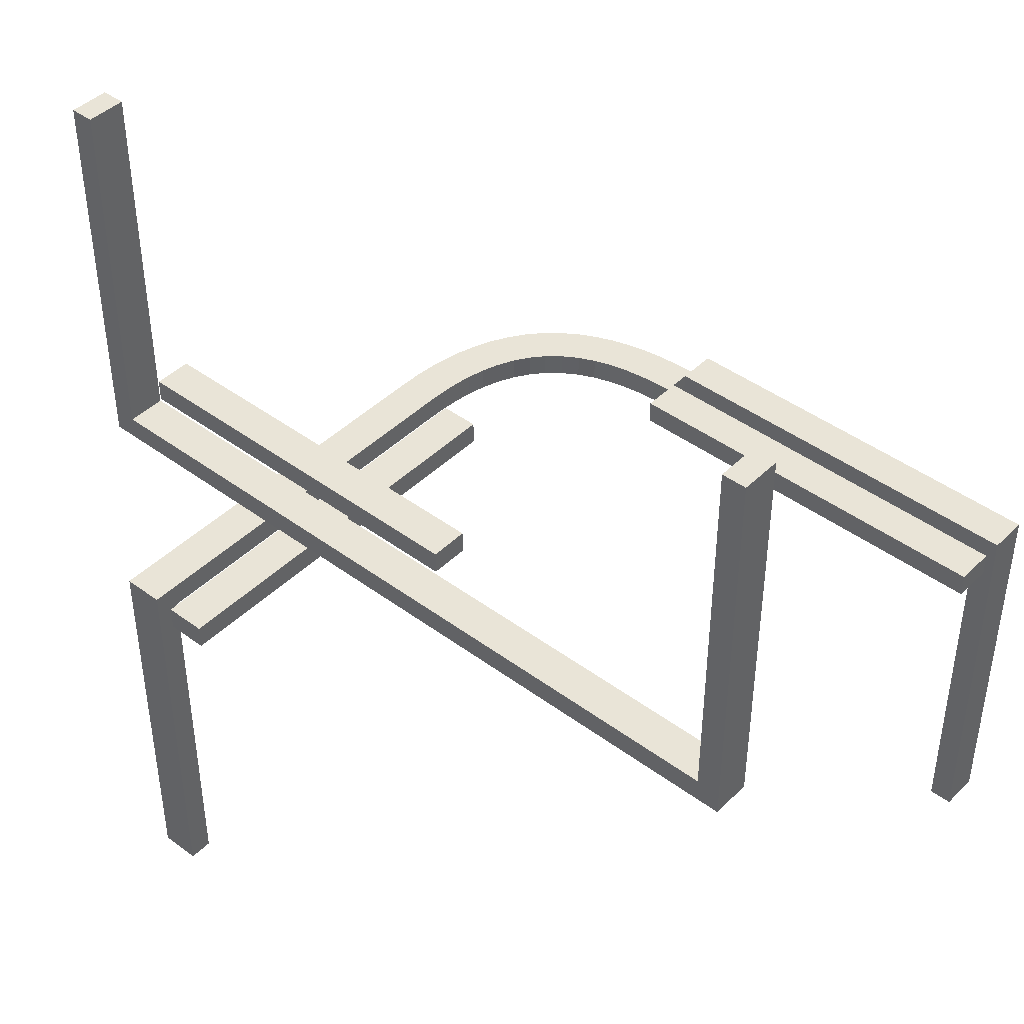
<metadata>
{"format":"obj","ext":"obj","renderer":"f3d","projection":"perspective","resolution":1024,"background":"white","views":[{"elev":43.4,"azim":131.2,"up":"+Z"}]}
</metadata>
<code>
v 0 -0.275 0
v 0 -0.275 -0.03
v 0 -0.275 0
v 0 -0.275 -0.03
v 0 -0.15 0
v 0 -0.15 -0.03
v 0 -0.225 0
v 0 -0.225 -0.03
v 0 -0.225 0
v 0 -0.225 -0.03
v 0 -0.175 0
v 0 -0.175 -0.03
v 0 -0.25 0
v 0 -0.25 -0.03
v 0 -0.2 0
v 0 -0.2 -0.03
v -0.2625 0 0
v -0.2625 0 -0.03
v -0.2625 0.1667 0
v -0.2625 0.3333 0
v -0.2625 0.5 0
v -0.2625 0.5 -0.5
v -0.2625 0.5 -0.3333
v -0.2625 0.5 -0.1667
v -0.2625 0.47 -0.03
v -0.2625 0.47 -0.1867
v -0.2625 0.47 -0.3433
v -0.2625 0.47 -0.5
v -0.2625 0.3133 -0.03
v -0.2625 0.1567 -0.03
v 0.2 -0.4375 0
v 0.2 -0.4375 0.03
v 0.2 -0.375 0
v 0.2 -0.375 0.03
v 0.2 -0.125 0
v 0.2 -0.125 0.03
v 0.2 -0.0625 0
v 0.2 -0.0625 0.03
v -0.09103 -0.2139 0
v -0.09103 -0.2139 -0.03
v -0.02347 -0.2244 0
v -0.02347 -0.2244 -0.03
v 0.0625 -0.1625 0
v 0.0625 -0.1625 -0.03
v 0.0625 -0.2375 0
v 0.0625 -0.175 0
v 0.0625 -0.175 -0.03
v 0.0625 -0.25 0
v 0.0625 -0.1875 0
v 0.0625 -0.1875 -0.03
v 0.0625 -0.2625 0
v -0.197 -0.1332 0
v -0.197 -0.1332 -0.03
v -0.1219 -0.2564 0
v -0.1219 -0.2564 -0.03
v -0.2 0.0625 0
v -0.2 0.0625 -0.03
v -0.2 0.125 0
v -0.2 0.125 -0.03
v -0.2 0.375 0
v -0.2 0.375 -0.03
v -0.2 0.4375 0
v -0.2 0.4375 -0.03
v 0.2625 0 0
v 0.2625 0 0.03
v 0.2625 -0.1567 0.03
v 0.2625 -0.3133 0.03
v 0.2625 -0.47 0.5
v 0.2625 -0.47 0.3433
v 0.2625 -0.47 0.1867
v 0.2625 -0.47 0.03
v 0.2625 -0.5 0
v 0.2625 -0.5 0.1667
v 0.2625 -0.5 0.3333
v 0.2625 -0.5 0.5
v 0.2625 -0.3333 0
v 0.2625 -0.1667 0
v -0.275 0 0
v -0.275 0 -0.03
v -0.275 0.0625 0
v -0.275 0.125 0
v -0.275 0.05875 -0.03
v -0.275 0.1175 -0.03
v -0.275 0.5 -0.4375
v -0.275 0.5 -0.375
v -0.275 0.47 -0.4412
v -0.275 0.47 -0.3825
v 0.1667 -0.275 0
v 0.1667 -0.225 0
v 0.125 -0.15 0
v 0.125 -0.15 -0.03
v 0.125 -0.1625 0
v 0.125 -0.1625 -0.03
v 0.125 -0.2375 0
v 0.125 -0.175 0
v 0.125 -0.175 -0.03
v 0.125 -0.25 0
v 0.125 -0.1875 0
v 0.125 -0.1875 -0.03
v 0.125 -0.2625 0
v 0.125 -0.2 0
v 0.125 -0.2 -0.03
v -0.2125 0 0
v -0.2125 0 -0.03
v -0.2125 0.0625 0
v -0.2125 0.0625 -0.03
v -0.2125 0.125 0
v -0.2125 0.125 -0.03
v -0.2125 0.375 0
v -0.2125 0.375 -0.03
v -0.2125 0.4375 0
v -0.2125 0.4375 -0.03
v -0.2125 0.5 0
v -0.2125 0.5 -0.03
v -0.2637 -0.098 0
v -0.2637 -0.098 -0.03
v 0.1875 0 0
v 0.1875 0 0.03
v 0.1875 -0.5 0
v 0.1875 -0.5 0.03
v 0.1875 -0.375 0
v 0.1875 -0.375 0.03
v 0.1875 -0.25 0
v 0.1875 -0.25 0.03
v 0.1875 -0.125 0
v 0.1875 -0.125 0.03
v -0.2212 -0.1871 0
v -0.2212 -0.1871 -0.03
v -0.2565 -0.1217 0
v -0.2565 -0.1217 -0.03
v -0.09841 -0.2636 0
v -0.09841 -0.2636 -0.03
v -0.1698 -0.1698 0
v -0.1698 -0.1698 -0.03
v -0.1698 -0.1698 -0.015
v 0.25 -0.15 0
v 0.25 -0.15 -0.03
v 0.25 -0.2 0
v 0.25 -0.2 -0.03
v 0.05875 -0.2375 -0.03
v 0.05875 -0.25 -0.03
v 0.05875 -0.2625 -0.03
v -0.2689 -0.07393 0
v -0.2689 -0.07393 -0.03
v -0.2744 -0.0251 0
v -0.2744 -0.0251 -0.03
v 0.3125 0 0
v 0.3125 0 0.03
v 0.3125 -0.1567 0.03
v 0.3125 -0.3133 0.03
v 0.3125 0.1667 0
v 0.3125 -0.47 0.5
v 0.3125 -0.47 0.3433
v 0.3125 -0.47 0.1867
v 0.3125 -0.47 0.03
v 0.3125 0.3333 0
v 0.3125 -0.5 0
v 0.3125 -0.5 0.1667
v 0.3125 -0.5 0.3333
v 0.3125 -0.5 0.5
v 0.3125 0.5 0
v 0.3125 0.5 0.1667
v 0.3125 0.5 0.3333
v 0.3125 0.5 0.5
v 0.3125 -0.3333 0
v 0.3125 0.47 0.5
v 0.3125 0.47 0.3433
v 0.3125 0.47 0.1867
v 0.3125 0.47 0.03
v 0.3125 -0.1667 0
v 0.3125 0.3133 0.03
v 0.3125 0.1567 0.03
v -0.1868 -0.2215 0
v -0.1868 -0.2215 -0.03
v -0.2875 0 0
v -0.2875 0 -0.03
v -0.2875 0.0625 0
v -0.2875 0.125 0
v -0.2875 0.05875 -0.03
v -0.2875 0.1175 -0.03
v -0.2875 0.5 -0.5
v -0.2875 0.5 -0.4375
v -0.2875 0.5 -0.375
v -0.2875 0.47 -0.5
v -0.2875 0.47 -0.4412
v -0.2875 0.47 -0.3825
v 0.1175 -0.2375 -0.03
v 0.1175 -0.25 -0.03
v 0.1175 -0.2625 -0.03
v 0.375 -0.15 0
v 0.375 -0.15 -0.03
v 0.375 -0.1625 0
v 0.375 -0.1625 -0.03
v 0.375 -0.175 0
v 0.375 -0.175 -0.03
v 0.375 -0.1875 0
v 0.375 -0.1875 -0.03
v 0.375 -0.2 0
v 0.375 -0.2 -0.03
v -0.1846 -0.1527 0
v -0.1846 -0.1527 -0.03
v 0.3333 -0.275 0
v 0.3333 -0.225 0
v -0.2351 -0.1671 0
v -0.2351 -0.1671 -0.03
v -0.225 0 0
v -0.225 0 -0.03
v -0.225 0.0625 0
v -0.225 0.0625 -0.03
v -0.225 0.125 0
v -0.225 0.125 -0.03
v -0.225 0.375 0
v -0.225 0.375 -0.03
v -0.225 0.4375 0
v -0.225 0.4375 -0.03
v 0.2375 0 0
v 0.2375 0 0.03
v 0.2375 -0.5 0
v 0.2375 -0.5 0.03
v 0.2375 -0.375 0
v 0.2375 -0.375 0.03
v 0.2375 -0.25 0
v 0.2375 -0.25 0.03
v 0.2375 -0.125 0
v 0.2375 -0.125 0.03
v -0.3 0.0625 0
v -0.3 0.125 0
v -0.3 0.05875 -0.03
v -0.3 0.1175 -0.03
v -0.3 0.5 -0.4375
v -0.3 0.5 -0.375
v -0.3 0.47 -0.4412
v -0.3 0.47 -0.3825
v -0.2052 -0.2052 0
v -0.2052 -0.2052 -0.03
v -0.2052 -0.2052 -0.015
v 0.4375 -0.1625 0
v 0.4375 -0.1625 -0.03
v 0.4375 -0.175 0
v 0.4375 -0.175 -0.03
v 0.4375 -0.1875 0
v 0.4375 -0.1875 -0.03
v 0.3 -0.47 0.3825
v 0.3 -0.47 0.4412
v 0.3 -0.5 0.375
v 0.3 -0.5 0.4375
v 0.3 -0.1175 0.03
v 0.3 -0.05875 0.03
v 0.3 -0.125 0
v 0.3 -0.0625 0
v -0.2375 0 0
v -0.2375 0 -0.03
v -0.2375 0.125 0
v -0.2375 0.125 -0.03
v -0.2375 0.25 0
v -0.2375 0.25 -0.03
v -0.2375 0.375 0
v -0.2375 0.375 -0.03
v -0.2375 0.5 0
v -0.2375 0.5 -0.03
v 0.5 -0.275 0
v 0.5 -0.275 -0.5
v 0.5 -0.275 -0.3333
v 0.5 -0.275 -0.1667
v 0.5 -0.15 0
v 0.5 -0.15 -0.03
v 0.5 -0.225 0
v 0.5 -0.225 -0.5
v 0.5 -0.225 -0.3333
v 0.5 -0.225 -0.1667
v 0.5 -0.2375 -0.4375
v 0.5 -0.2375 -0.375
v 0.5 -0.175 0
v 0.5 -0.175 -0.03
v 0.5 -0.25 -0.5
v 0.5 -0.25 -0.4375
v 0.5 -0.25 -0.375
v 0.5 -0.2625 -0.4375
v 0.5 -0.2625 -0.375
v 0.5 -0.2 0
v 0.5 -0.2 -0.03
v -0.2225 -0.04672 0
v -0.2225 -0.04672 -0.03
v -0.2723 -0.05008 0
v -0.2723 -0.05008 -0.03
v 0.3 0.0625 0
v 0.3 0.125 0
v 0.3 0.05875 0.03
v 0.3 0.1175 0.03
v 0.3 0.5 0.375
v 0.3 0.5 0.4375
v 0.3 0.47 0.3825
v 0.3 0.47 0.4412
v 0.225 -0.4375 0
v 0.225 -0.4375 0.03
v 0.225 -0.375 0
v 0.225 -0.375 0.03
v 0.225 -0.125 0
v 0.225 -0.125 0.03
v 0.225 -0.0625 0
v 0.225 -0.0625 0.03
v 0.2875 0 0
v 0.2875 0 0.03
v 0.2875 0.0625 0
v 0.2875 0.125 0
v 0.2875 0.05875 0.03
v 0.2875 -0.47 0.3825
v 0.2875 -0.47 0.4412
v 0.2875 -0.47 0.5
v 0.2875 0.1175 0.03
v 0.2875 -0.5 0.375
v 0.2875 -0.5 0.4375
v 0.2875 -0.5 0.5
v 0.2875 0.5 0.375
v 0.2875 0.5 0.4375
v 0.2875 0.5 0.5
v 0.2875 -0.1175 0.03
v 0.2875 0.47 0.3825
v 0.2875 0.47 0.4412
v 0.2875 0.47 0.5
v 0.2875 -0.05875 0.03
v 0.2875 -0.125 0
v 0.2875 -0.0625 0
v -0.02587 -0.2743 0
v -0.02587 -0.2743 -0.03
v 0.47 -0.275 -0.03
v 0.47 -0.275 -0.1867
v 0.47 -0.275 -0.3433
v 0.47 -0.275 -0.5
v 0.47 -0.225 -0.03
v 0.47 -0.225 -0.1867
v 0.47 -0.225 -0.3433
v 0.47 -0.225 -0.5
v 0.47 -0.2375 -0.4412
v 0.47 -0.2375 -0.3825
v 0.47 -0.25 -0.5
v 0.47 -0.25 -0.4412
v 0.47 -0.25 -0.3825
v 0.47 -0.2625 -0.4412
v 0.47 -0.2625 -0.3825
v -0.3125 0 0
v -0.3125 0 -0.03
v -0.3125 0.1667 0
v -0.3125 0.3333 0
v -0.3125 0.5 0
v -0.3125 0.5 -0.5
v -0.3125 0.5 -0.3333
v -0.3125 0.5 -0.1667
v -0.3125 0.47 -0.03
v -0.3125 0.47 -0.1867
v -0.3125 0.47 -0.3433
v -0.3125 0.47 -0.5
v -0.3125 0.3133 -0.03
v -0.3125 0.1567 -0.03
v -0.04668 -0.2225 0
v -0.04668 -0.2225 -0.03
v -0.25 0 0
v -0.25 0 -0.03
v -0.1446 -0.2472 0
v -0.1446 -0.2472 -0.03
v -0.1343 -0.1964 0
v -0.1343 -0.1964 -0.03
v -0.1875 0 0
v -0.1875 0 -0.03
v -0.1875 0.125 0
v -0.1875 0.125 -0.03
v -0.1875 0.25 0
v -0.1875 0.25 -0.03
v -0.1875 0.375 0
v -0.1875 0.375 -0.03
v -0.1875 0.5 0
v -0.1875 0.5 -0.03
v -0.05066 -0.2723 0
v -0.05066 -0.2723 -0.03
v -0.2244 -0.02415 0
v -0.2244 -0.02415 -0.03
v -0.1665 -0.2355 0
v -0.1665 -0.2355 -0.03
v 0.2125 0 0
v 0.2125 0 0.03
v 0.2125 -0.5 0
v 0.2125 -0.5 0.03
v 0.2125 -0.4375 0
v 0.2125 -0.4375 0.03
v 0.2125 -0.375 0
v 0.2125 -0.375 0.03
v 0.2125 -0.125 0
v 0.2125 -0.125 0.03
v 0.2125 -0.0625 0
v 0.2125 -0.0625 0.03
v -0.2468 -0.1453 0
v -0.2468 -0.1453 -0.03
v -0.219 -0.06931 0
v -0.219 -0.06931 -0.03
v 0.3133 -0.275 -0.03
v 0.3133 -0.225 -0.03
v 0.275 0.0625 0
v 0.275 0.125 0
v 0.275 0.05875 0.03
v 0.275 -0.47 0.3825
v 0.275 -0.47 0.4412
v 0.275 0.1175 0.03
v 0.275 -0.5 0.375
v 0.275 -0.5 0.4375
v 0.275 0.5 0.375
v 0.275 0.5 0.4375
v 0.275 -0.1175 0.03
v 0.275 0.47 0.3825
v 0.275 0.47 0.4412
v 0.275 -0.05875 0.03
v 0.275 -0.125 0
v 0.275 -0.0625 0
v -0.06866 -0.2191 0
v -0.06866 -0.2191 -0.03
v -0.07432 -0.2688 0
v -0.07432 -0.2688 -0.03
v 0.1567 -0.275 -0.03
v 0.1567 -0.225 -0.03
v -0.2138 -0.09145 0
v -0.2138 -0.09145 -0.03
v -0.1533 -0.1842 0
v -0.1533 -0.1842 -0.03
v -0.2066 -0.1128 0
v -0.2066 -0.1128 -0.03
v -0.1128 -0.2066 0
v -0.1128 -0.2066 -0.03
v 0.2625 0 0
v 0.2625 0 0.03
v 0.2625 0.1667 0
v 0.2625 0.3333 0
v 0.2625 0.5 0
v 0.2625 0.5 0.1667
v 0.2625 0.5 0.3333
v 0.2625 0.5 0.5
v 0.2625 0.47 0.5
v 0.2625 0.47 0.3433
v 0.2625 0.47 0.1867
v 0.2625 0.47 0.03
v 0.2625 0.3133 0.03
v 0.2625 0.1567 0.03
f 253 251 252
f 254 256 255
f 259 257 258
f 257 255 256
f 60 109 111
f 109 212 214
f 56 105 107
f 105 208 210
f 113 111 214
f 257 259 214
f 212 255 257
f 214 212 257
f 255 212 109
f 371 62 113
f 62 111 113
f 369 62 371
f 109 60 367
f 60 369 367
f 62 369 60
f 255 109 107
f 210 255 107
f 208 253 210
f 109 367 107
f 103 208 105
f 253 208 251
f 251 208 103
f 365 58 367
f 107 367 58
f 56 58 365
f 363 103 56
f 365 363 56
f 56 103 105
f 253 255 210
f 114 113 259
f 372 371 113
f 59 108 106
f 108 211 209
f 63 112 110
f 112 215 213
f 104 106 209
f 254 252 209
f 211 256 254
f 209 211 254
f 256 211 108
f 364 57 104
f 57 106 104
f 366 57 364
f 108 59 368
f 59 366 368
f 57 366 59
f 256 108 110
f 213 256 110
f 215 258 213
f 108 368 110
f 114 215 112
f 258 215 260
f 260 215 114
f 370 61 368
f 110 368 61
f 63 61 370
f 372 114 63
f 370 372 63
f 63 114 112
f 258 256 213
f 103 104 252
f 363 364 104
f 365 366 364
f 366 365 367
f 371 372 370
f 369 370 368
f 253 252 254
f 254 255 253
f 259 258 260
f 257 256 258
f 60 111 62
f 109 214 111
f 56 107 58
f 105 210 107
f 113 214 259
f 114 259 260
f 372 113 114
f 59 106 57
f 108 209 106
f 63 110 61
f 112 213 110
f 104 209 252
f 103 252 251
f 363 104 103
f 365 364 363
f 366 367 368
f 371 370 369
f 369 368 367
f 28 27 22
f 24 23 26
f 26 25 24
f 19 29 30
f 20 25 29
f 19 20 29
f 30 17 19
f 30 18 17
f 21 25 20
f 226 227 178
f 177 178 81
f 20 344 345
f 19 178 20
f 178 19 81
f 343 344 178
f 178 344 20
f 81 19 80
f 17 175 80
f 17 80 19
f 341 343 226
f 226 175 341
f 226 177 175
f 343 178 227
f 231 230 182
f 183 182 84
f 85 84 23
f 22 23 84
f 181 22 84
f 230 346 181
f 181 182 230
f 347 346 230
f 24 183 23
f 85 23 183
f 348 183 24
f 21 345 348
f 347 231 183
f 348 347 183
f 184 28 22
f 352 184 181
f 232 233 186
f 185 186 87
f 26 350 349
f 27 186 26
f 186 27 87
f 351 350 186
f 186 350 26
f 87 27 86
f 28 184 86
f 28 86 27
f 352 351 232
f 232 184 352
f 232 185 184
f 351 186 233
f 229 228 179
f 180 179 82
f 83 82 30
f 18 30 82
f 176 18 82
f 228 342 176
f 176 179 228
f 354 342 228
f 29 180 30
f 83 30 180
f 353 180 29
f 25 349 353
f 354 229 180
f 353 354 180
f 175 17 18
f 341 175 176
f 352 346 351
f 348 350 347
f 350 348 349
f 343 354 353
f 344 353 349
f 343 353 344
f 354 343 341
f 354 341 342
f 345 344 349
f 27 23 22
f 23 27 26
f 25 21 24
f 226 178 177
f 177 81 80
f 20 345 21
f 175 177 80
f 343 227 226
f 231 182 183
f 183 84 85
f 181 84 182
f 347 230 231
f 21 348 24
f 184 22 181
f 352 181 346
f 232 186 185
f 185 87 86
f 26 349 25
f 184 185 86
f 351 233 232
f 229 179 180
f 180 82 83
f 176 82 179
f 354 228 229
f 25 353 29
f 175 18 176
f 341 176 342
f 346 347 351
f 350 351 347
f 348 345 349
f 101 102 16
f 102 101 138
f 280 281 199
f 198 199 139
f 192 237 239
f 194 239 241
f 43 92 95
f 46 95 98
f 273 280 241
f 198 241 280
f 241 239 273
f 196 198 138
f 194 196 138
f 241 198 196
f 265 273 237
f 239 237 273
f 190 265 237
f 194 136 192
f 192 136 190
f 237 192 190
f 138 95 194
f 98 95 138
f 49 98 101
f 194 95 136
f 11 46 49
f 101 15 49
f 15 11 49
f 90 136 92
f 95 92 136
f 43 90 92
f 5 43 11
f 90 43 5
f 43 46 11
f 101 98 138
f 274 281 280
f 266 274 273
f 93 44 47
f 96 47 50
f 238 193 195
f 240 195 197
f 12 16 50
f 102 50 16
f 50 47 12
f 99 102 139
f 96 99 139
f 50 102 99
f 6 12 44
f 47 44 12
f 91 6 44
f 96 137 93
f 93 137 91
f 44 93 91
f 139 195 96
f 197 195 139
f 242 197 199
f 96 195 137
f 274 240 242
f 199 281 242
f 281 274 242
f 191 137 193
f 195 193 137
f 238 191 193
f 266 238 274
f 191 238 266
f 238 240 274
f 199 197 139
f 11 15 16
f 5 11 12
f 90 5 6
f 91 137 136
f 265 190 191
f 190 136 137
f 101 16 15
f 102 138 139
f 280 199 198
f 198 139 138
f 192 239 194
f 194 241 196
f 43 95 46
f 46 98 49
f 274 280 273
f 266 273 265
f 93 47 96
f 96 50 99
f 238 195 240
f 240 197 242
f 11 16 12
f 5 12 6
f 90 6 91
f 91 136 90
f 265 191 266
f 190 137 191
f 333 268 332
f 270 331 269
f 331 270 330
f 396 330 203
f 418 396 89
f 89 396 203
f 418 89 7
f 418 7 8
f 267 203 330
f 51 48 97
f 48 45 94
f 203 267 261
f 89 203 97
f 97 94 89
f 88 97 202
f 97 203 202
f 94 45 89
f 45 13 7
f 7 89 45
f 13 45 48
f 3 51 88
f 13 48 51
f 51 3 13
f 88 100 97
f 279 277 276
f 277 272 271
f 272 269 271
f 268 271 269
f 275 271 268
f 262 278 275
f 276 271 275
f 263 279 278
f 270 269 277
f 272 277 269
f 264 270 277
f 267 270 264
f 263 277 279
f 264 277 263
f 336 275 268
f 329 262 275
f 339 337 338
f 337 334 335
f 331 330 326
f 332 331 338
f 338 335 332
f 328 338 327
f 338 331 327
f 335 334 332
f 334 336 333
f 333 332 334
f 336 334 337
f 329 339 328
f 336 337 339
f 339 329 336
f 328 340 338
f 189 188 141
f 188 187 140
f 187 418 140
f 8 140 418
f 14 140 8
f 4 142 14
f 141 140 14
f 417 189 142
f 396 418 188
f 187 188 418
f 395 396 188
f 396 395 326
f 417 188 189
f 395 188 417
f 13 14 8
f 3 4 14
f 329 328 262
f 264 263 327
f 327 326 264
f 395 202 326
f 417 88 395
f 88 202 395
f 417 3 88
f 417 4 3
f 261 326 202
f 268 269 332
f 331 332 269
f 270 267 330
f 51 97 100
f 48 94 97
f 203 261 202
f 51 100 88
f 279 276 278
f 277 271 276
f 278 276 275
f 263 278 262
f 267 264 261
f 336 268 333
f 329 275 336
f 339 338 340
f 337 335 338
f 331 326 327
f 339 340 328
f 189 141 142
f 188 140 141
f 142 141 14
f 417 142 4
f 396 326 330
f 13 8 7
f 3 14 13
f 328 263 262
f 263 328 327
f 326 261 264
f 68 69 75
f 73 74 70
f 70 71 73
f 77 67 66
f 76 71 67
f 77 76 67
f 66 64 77
f 66 65 64
f 72 71 76
f 250 249 322
f 323 322 411
f 72 76 165
f 77 322 76
f 322 77 411
f 170 165 322
f 322 165 76
f 411 77 412
f 64 302 412
f 64 412 77
f 147 170 250
f 250 302 147
f 250 323 302
f 170 322 249
f 245 246 312
f 311 312 404
f 403 404 74
f 75 74 404
f 313 75 404
f 246 160 313
f 313 312 246
f 159 160 246
f 73 311 74
f 403 74 311
f 158 311 73
f 72 157 158
f 159 245 311
f 158 159 311
f 309 68 75
f 152 309 313
f 244 243 307
f 308 307 400
f 70 154 155
f 69 307 70
f 307 69 400
f 153 154 307
f 307 154 70
f 400 69 401
f 68 309 401
f 68 401 69
f 152 153 244
f 244 309 152
f 244 308 309
f 153 307 243
f 247 248 321
f 317 321 410
f 407 410 66
f 65 66 410
f 303 65 410
f 248 148 303
f 303 321 248
f 149 148 248
f 67 317 66
f 407 66 317
f 150 317 67
f 67 71 155
f 149 247 317
f 150 149 317
f 302 64 65
f 147 302 303
f 152 160 153
f 158 154 159
f 154 158 155
f 170 149 150
f 165 150 155
f 170 150 165
f 149 170 147
f 149 147 148
f 157 165 155
f 69 74 75
f 74 69 70
f 71 72 73
f 250 322 323
f 323 411 412
f 72 165 157
f 302 323 412
f 170 249 250
f 245 312 311
f 311 404 403
f 313 404 312
f 159 246 245
f 72 158 73
f 309 75 313
f 152 313 160
f 244 307 308
f 308 400 401
f 70 155 71
f 309 308 401
f 153 243 244
f 247 321 317
f 317 410 407
f 303 410 321
f 149 248 247
f 67 155 150
f 302 65 303
f 147 303 148
f 160 159 153
f 154 153 159
f 158 157 155
f 224 216 217
f 225 223 222
f 218 220 221
f 220 222 223
f 33 385 383
f 385 296 294
f 37 389 387
f 389 300 298
f 381 294 218
f 220 218 294
f 383 294 381
f 220 294 296
f 296 385 222
f 31 383 381
f 121 31 119
f 381 119 31
f 33 31 121
f 33 123 385
f 385 123 387
f 121 123 33
f 222 220 296
f 298 224 222
f 300 224 298
f 387 298 222
f 224 300 216
f 379 216 300
f 123 35 387
f 37 35 125
f 35 123 125
f 117 379 37
f 389 37 379
f 125 117 37
f 379 300 389
f 387 222 385
f 382 381 218
f 120 119 381
f 36 388 390
f 388 299 301
f 32 384 386
f 384 295 297
f 380 301 217
f 225 217 301
f 301 380 390
f 299 223 225
f 388 223 299
f 301 299 225
f 118 38 380
f 390 380 38
f 126 38 118
f 388 36 124
f 36 126 124
f 38 126 36
f 223 388 386
f 297 223 386
f 295 221 297
f 388 124 386
f 382 295 384
f 221 295 219
f 219 295 382
f 122 34 124
f 386 124 34
f 32 34 122
f 120 382 32
f 122 120 32
f 32 382 384
f 221 223 297
f 379 380 217
f 117 118 380
f 125 126 118
f 126 125 123
f 119 120 122
f 121 122 124
f 224 217 225
f 225 222 224
f 218 221 219
f 220 223 221
f 33 383 31
f 385 294 383
f 37 387 35
f 389 298 387
f 382 218 219
f 120 381 382
f 36 390 38
f 388 301 390
f 32 386 34
f 384 297 386
f 379 217 216
f 117 380 379
f 125 118 117
f 126 123 124
f 119 122 121
f 121 124 123
f 13 324 1
f 324 41 373
f 13 41 324
f 413 131 415
f 359 54 425
f 131 39 54
f 355 415 373
f 377 359 361
f 13 9 41
f 415 355 413
f 131 413 39
f 355 373 41
f 359 425 361
f 421 133 173
f 133 200 127
f 421 377 361
f 425 54 39
f 377 421 173
f 234 133 127
f 52 423 391
f 200 204 127
f 173 133 234
f 52 391 204
f 423 419 129
f 129 391 423
f 200 52 204
f 115 129 419
f 393 115 419
f 284 282 375
f 357 375 206
f 282 143 393
f 284 375 145
f 78 145 357
f 145 375 357
f 143 282 284
f 393 143 115
f 236 173 234
f 359 377 378
f 360 55 54
f 377 173 174
f 174 236 235
f 173 236 174
f 415 131 132
f 324 373 374
f 1 324 325
f 373 415 416
f 131 54 55
f 145 78 79
f 143 284 285
f 115 143 144
f 284 145 146
f 116 130 129
f 391 129 130
f 127 204 205
f 236 234 127
f 204 391 392
f 235 236 128
f 236 127 128
f 207 358 357
f 78 357 358
f 135 200 133
f 423 52 53
f 52 200 201
f 201 135 134
f 200 135 201
f 424 420 419
f 393 419 420
f 375 282 283
f 206 375 376
f 282 393 394
f 41 9 10
f 413 355 356
f 355 41 42
f 39 413 414
f 361 425 426
f 135 133 421
f 421 361 362
f 422 134 135
f 425 39 40
f 2 14 13
f 9 13 14
f 14 2 325
f 325 374 42
f 14 325 42
f 414 416 132
f 360 426 55
f 132 55 40
f 356 374 416
f 378 362 360
f 14 42 10
f 416 414 356
f 132 40 414
f 356 42 374
f 360 362 426
f 422 174 134
f 134 128 201
f 422 362 378
f 426 40 55
f 378 174 422
f 235 128 134
f 53 392 424
f 201 128 205
f 174 235 134
f 53 205 392
f 424 130 420
f 130 424 392
f 201 205 53
f 116 420 130
f 394 420 116
f 285 376 283
f 358 207 376
f 283 394 144
f 285 146 376
f 79 358 146
f 146 358 376
f 144 285 283
f 394 116 144
f 359 378 360
f 360 54 359
f 377 174 378
f 415 132 416
f 324 374 325
f 1 325 2
f 373 416 374
f 131 55 132
f 145 79 146
f 143 285 144
f 115 144 116
f 284 146 285
f 116 129 115
f 391 130 392
f 127 205 128
f 204 392 205
f 207 357 206
f 78 358 79
f 423 53 424
f 52 201 53
f 424 419 423
f 393 420 394
f 375 283 376
f 206 376 207
f 282 394 283
f 41 10 42
f 413 356 414
f 355 42 356
f 39 414 40
f 361 426 362
f 421 362 422
f 422 135 421
f 425 40 426
f 2 13 1
f 9 14 10
f 428 440 427
f 430 429 439
f 439 438 430
f 437 432 438
f 436 433 437
f 433 432 437
f 436 434 433
f 436 435 434
f 431 438 432
f 291 290 314
f 315 314 405
f 432 162 161
f 433 314 432
f 314 433 405
f 163 162 314
f 314 162 432
f 405 433 406
f 434 316 406
f 434 406 433
f 164 163 291
f 291 316 164
f 291 315 316
f 163 314 290
f 287 286 304
f 305 304 397
f 398 397 429
f 427 429 397
f 302 427 397
f 286 147 302
f 302 304 286
f 151 147 286
f 430 305 429
f 398 429 305
f 156 305 430
f 431 161 156
f 151 287 305
f 156 151 305
f 303 428 427
f 148 303 302
f 288 289 310
f 306 310 402
f 438 439 171
f 440 310 439
f 310 440 402
f 172 171 310
f 310 171 439
f 402 440 399
f 428 303 399
f 428 399 440
f 148 172 288
f 288 303 148
f 288 306 303
f 172 310 289
f 292 293 319
f 318 319 409
f 408 409 436
f 435 436 409
f 320 435 409
f 293 166 320
f 320 319 293
f 167 166 293
f 437 318 436
f 408 436 318
f 168 318 437
f 437 438 169
f 167 292 318
f 168 167 318
f 316 434 435
f 164 316 320
f 148 147 172
f 156 171 151
f 171 156 169
f 168 169 162
f 167 168 163
f 163 168 162
f 167 163 164
f 167 164 166
f 161 162 169
f 440 429 427
f 429 440 439
f 438 431 430
f 291 314 315
f 315 405 406
f 432 161 431
f 316 315 406
f 163 290 291
f 287 304 305
f 305 397 398
f 302 397 304
f 151 286 287
f 431 156 430
f 303 427 302
f 148 302 147
f 288 310 306
f 306 402 399
f 438 171 169
f 303 306 399
f 172 289 288
f 292 319 318
f 318 409 408
f 320 409 319
f 167 293 292
f 437 169 168
f 316 435 320
f 164 320 166
f 147 151 172
f 171 172 151
f 156 161 169

</code>
